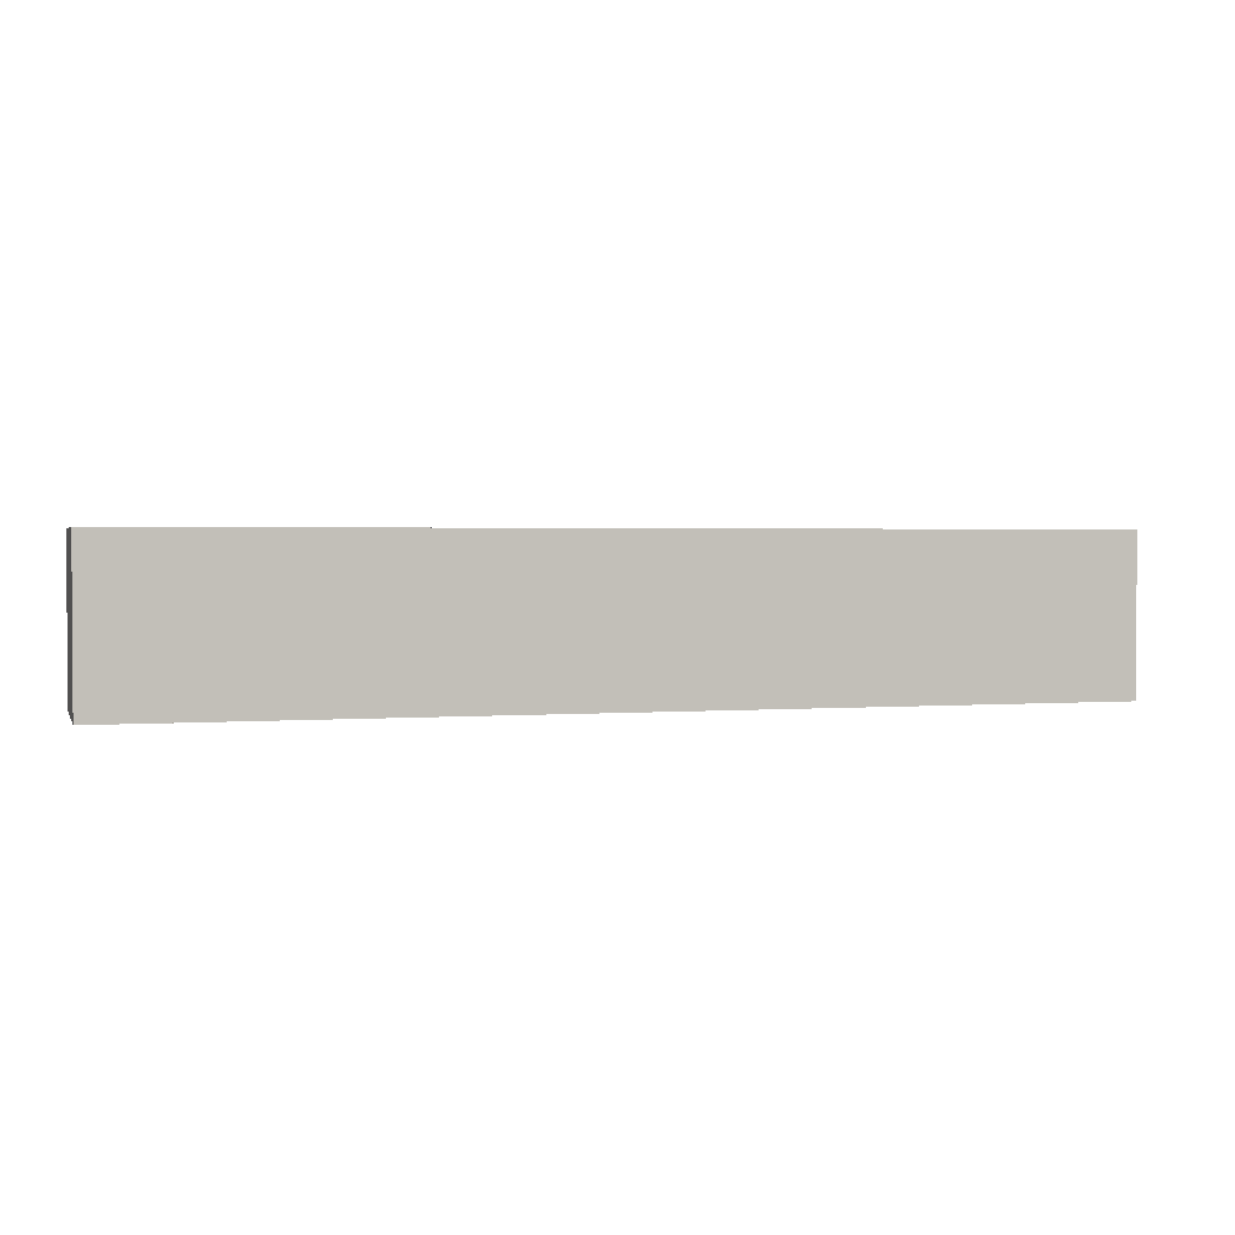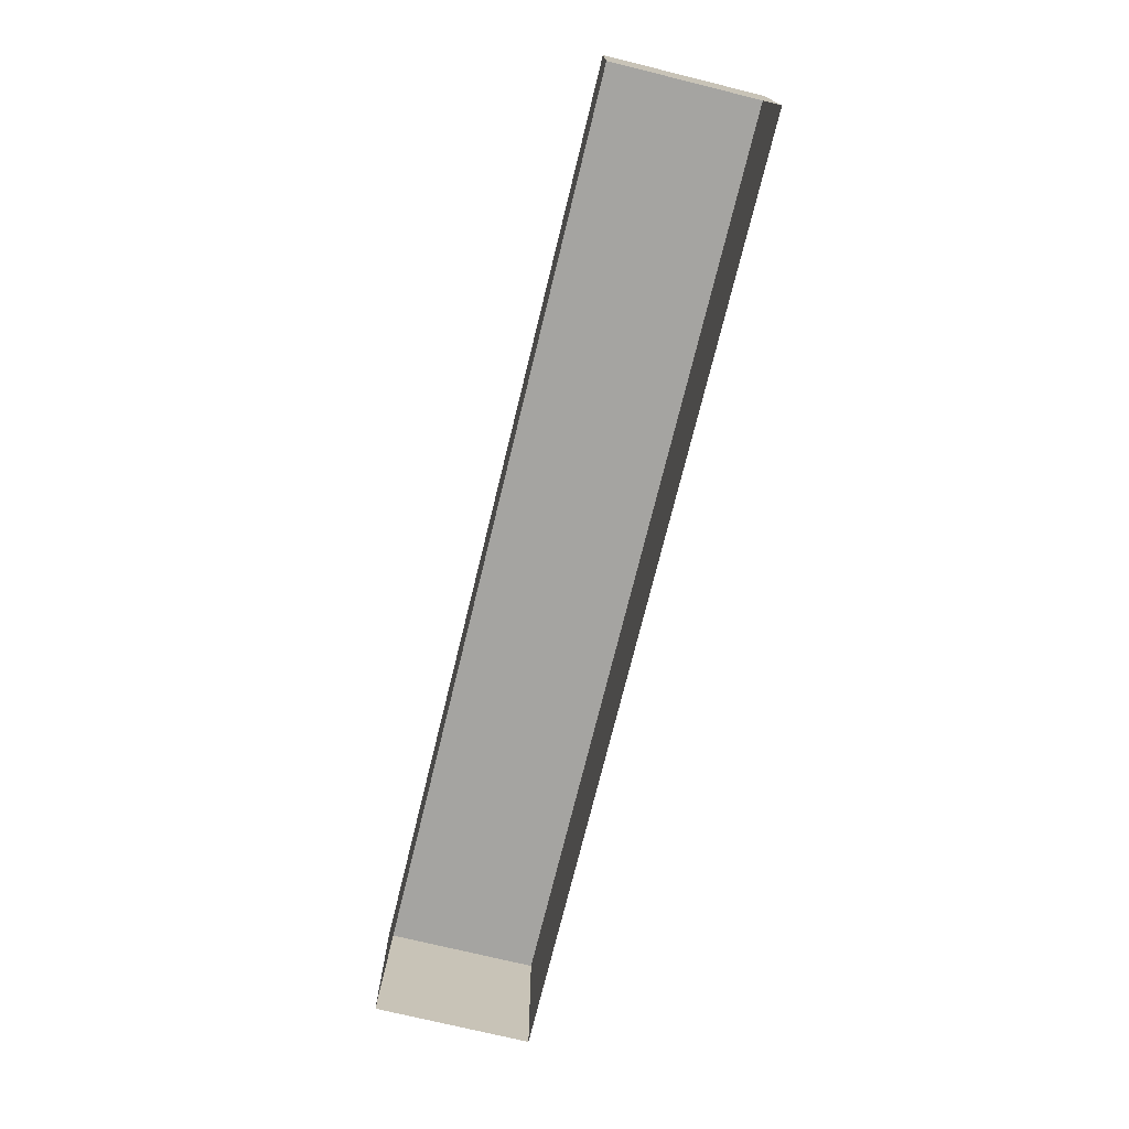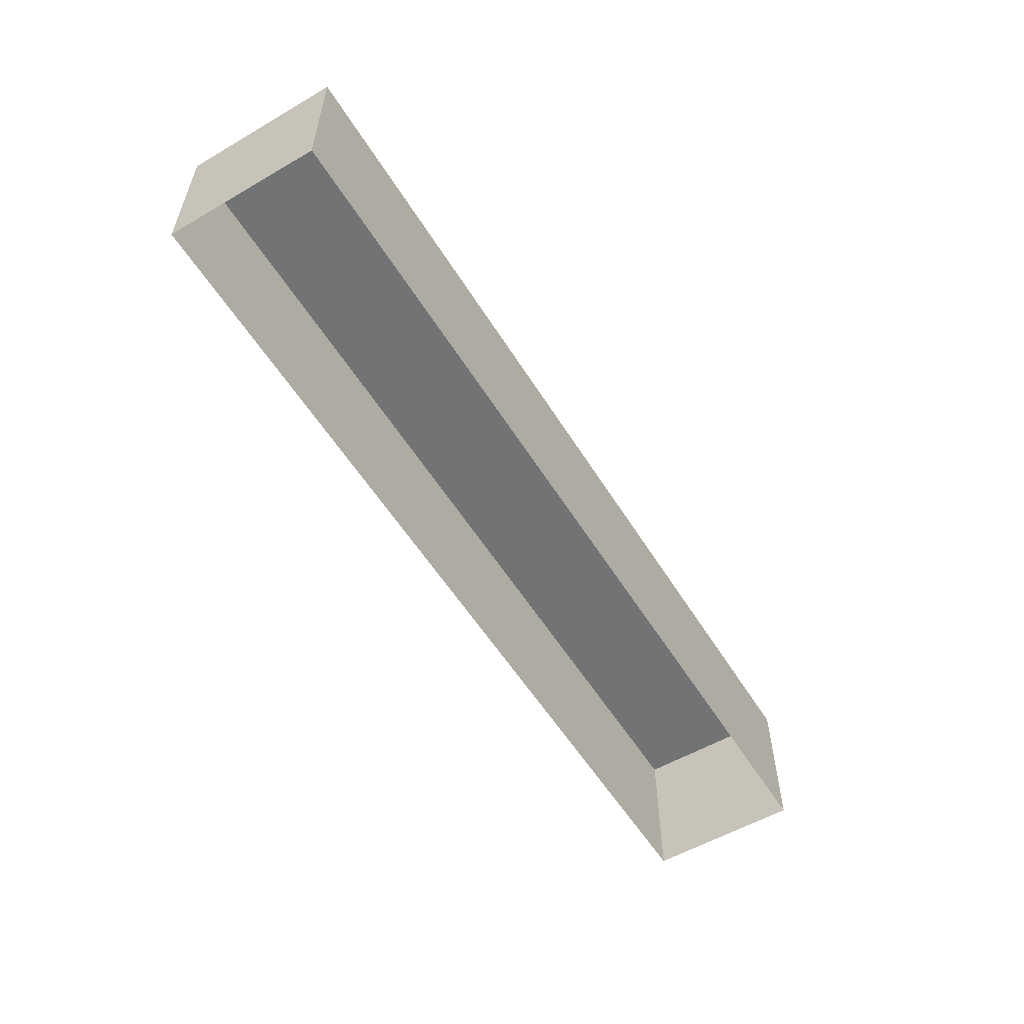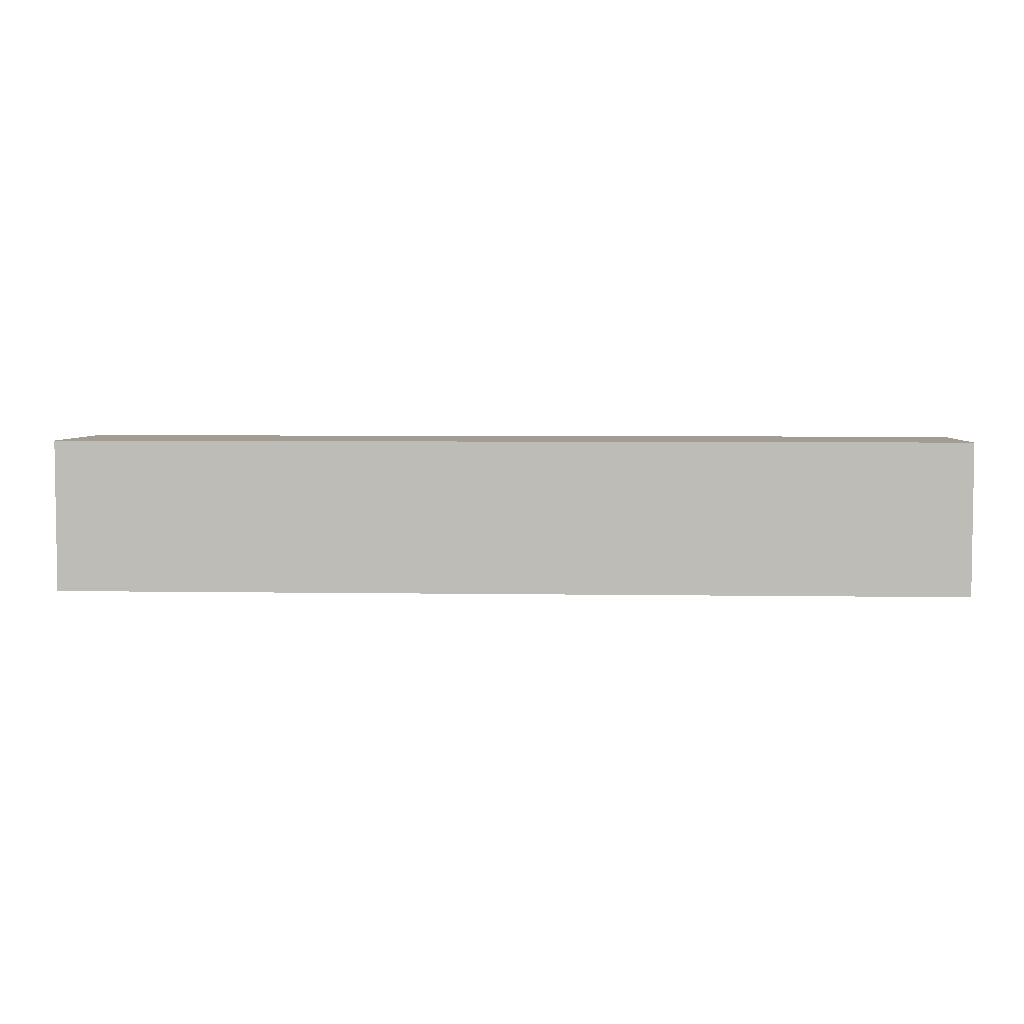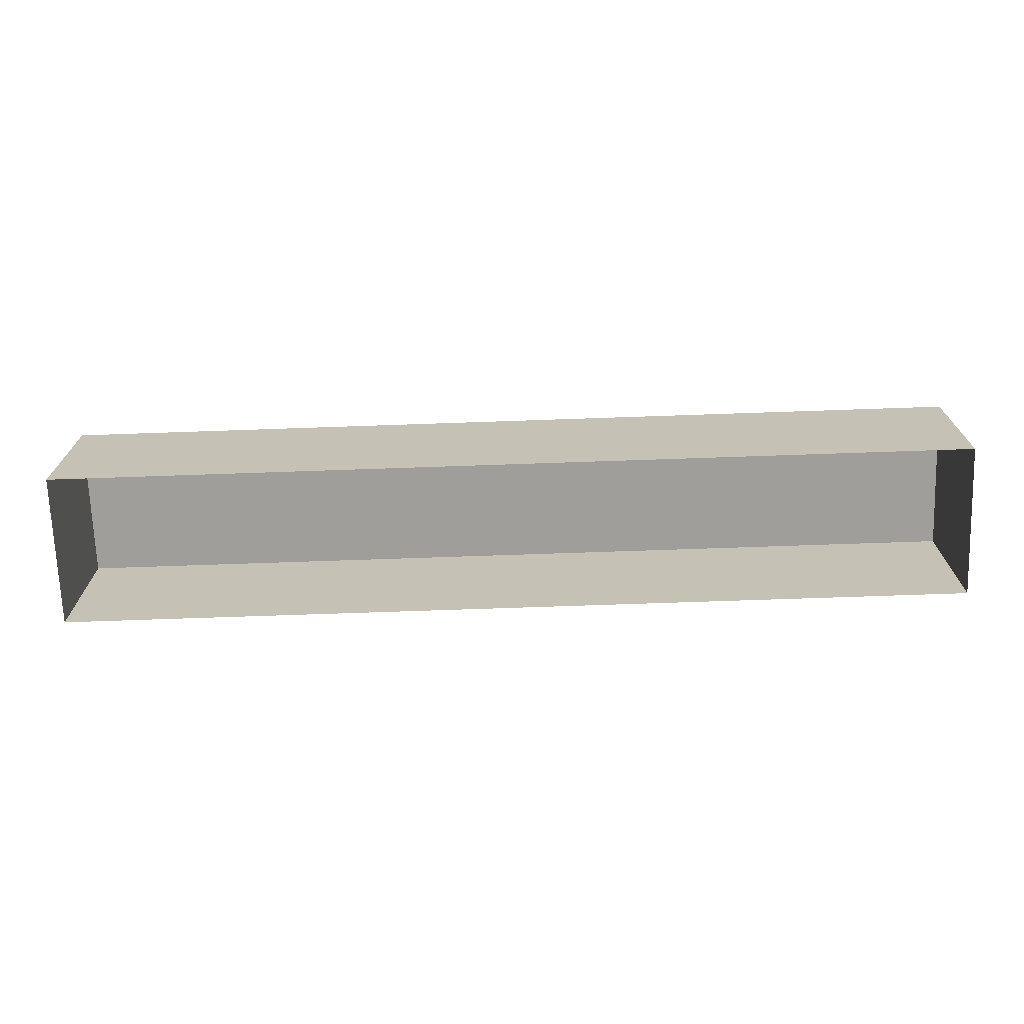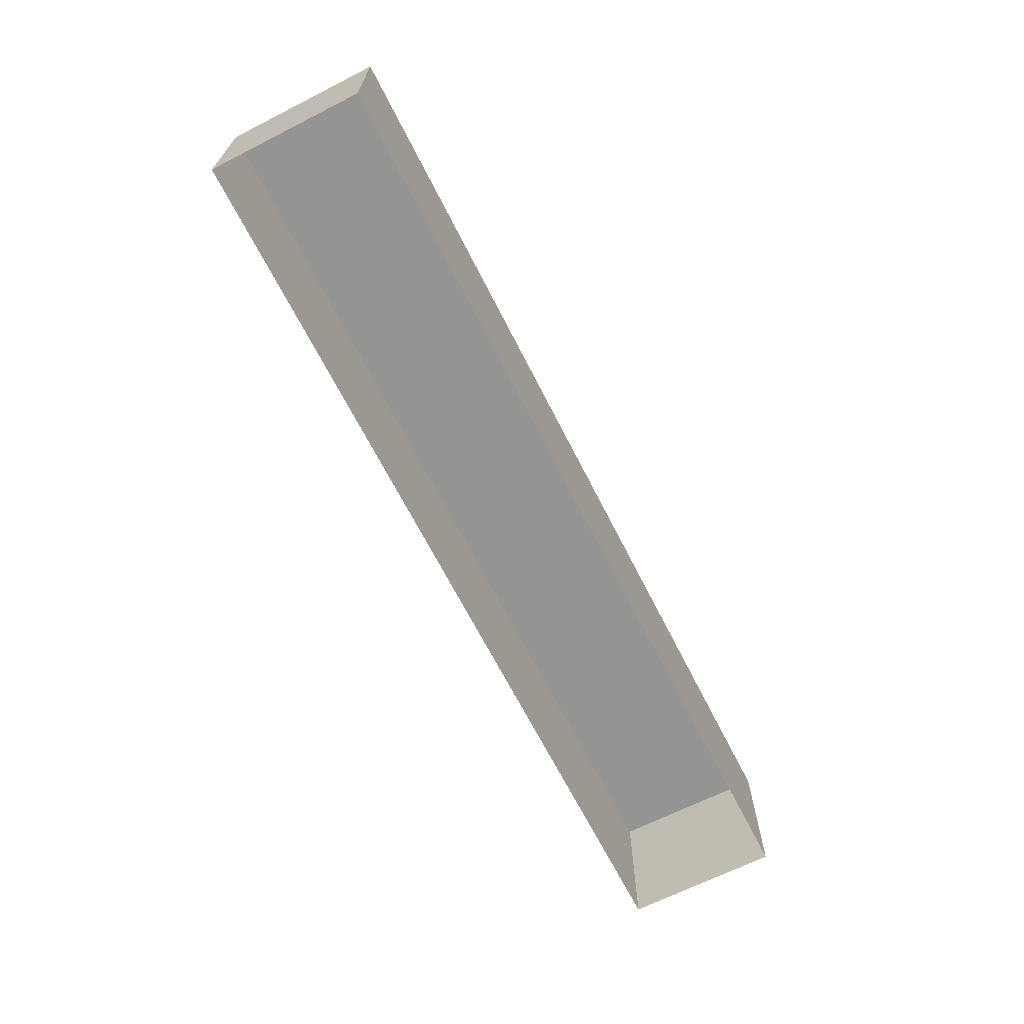
<metadata>
{"format":"obj","ext":"obj","renderer":"f3d","projection":"perspective","resolution":1024,"background":"white","views":[{"elev":1.9,"azim":-16.1,"up":"+Y"},{"elev":-73.4,"azim":76.2,"up":"+Z"},{"elev":-55.8,"azim":-58.6,"up":"+Z"},{"elev":4.6,"azim":3.1,"up":"+Y"},{"elev":-70.8,"azim":2.0,"up":"+Z"},{"elev":-66.9,"azim":116.9,"up":"+Z"}]}
</metadata>
<code>
o lever-handle
v -0.3 1.25 -0.9
v -0.3 1.35 -0.9
v -0.3 1.25 -1
v -0.3 1.35 -1
v 0.3 1.25 -0.9
v 0.3 1.35 -0.9
v 0.3 1.25 -1
v 0.3 1.35 -1
f 1 2 4 3
f 7 8 6 5
f 5 6 2 1
f 3 7 5 1
f 8 4 2 6

</code>
